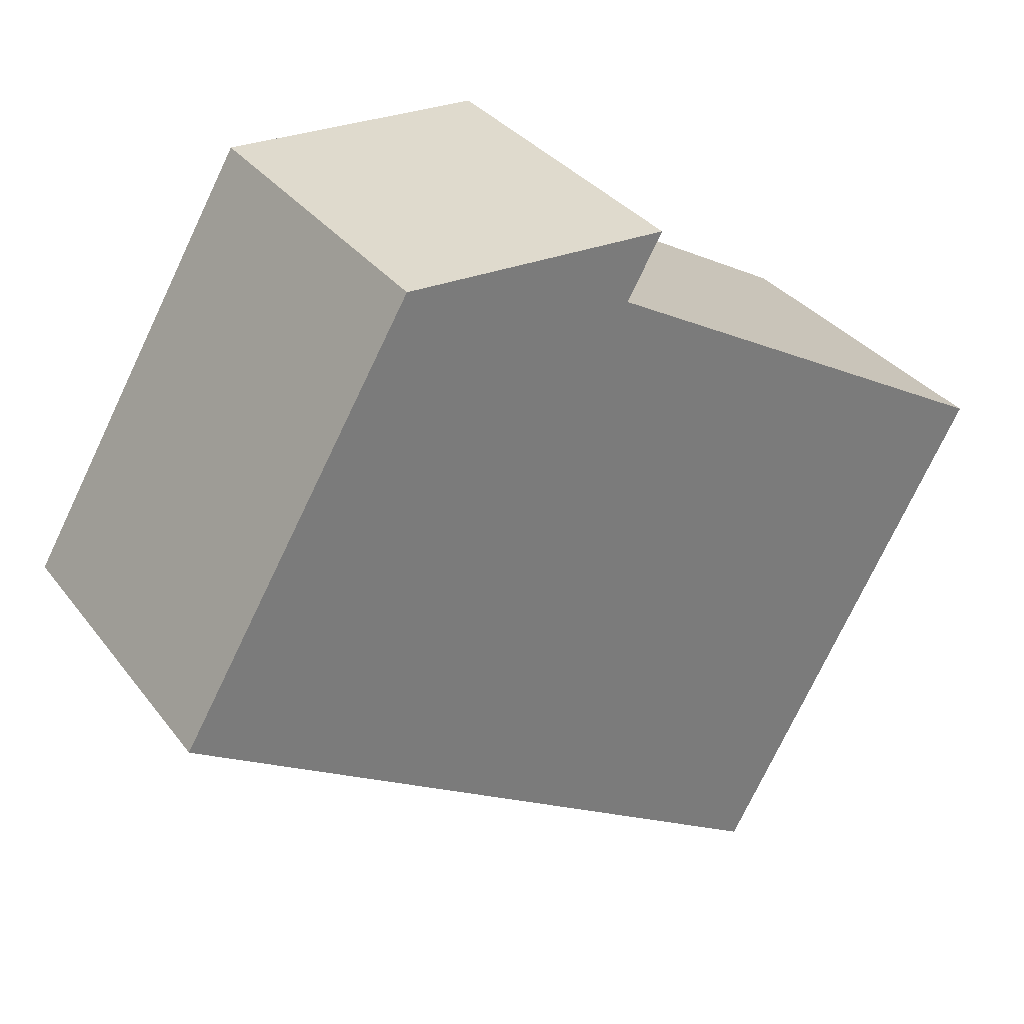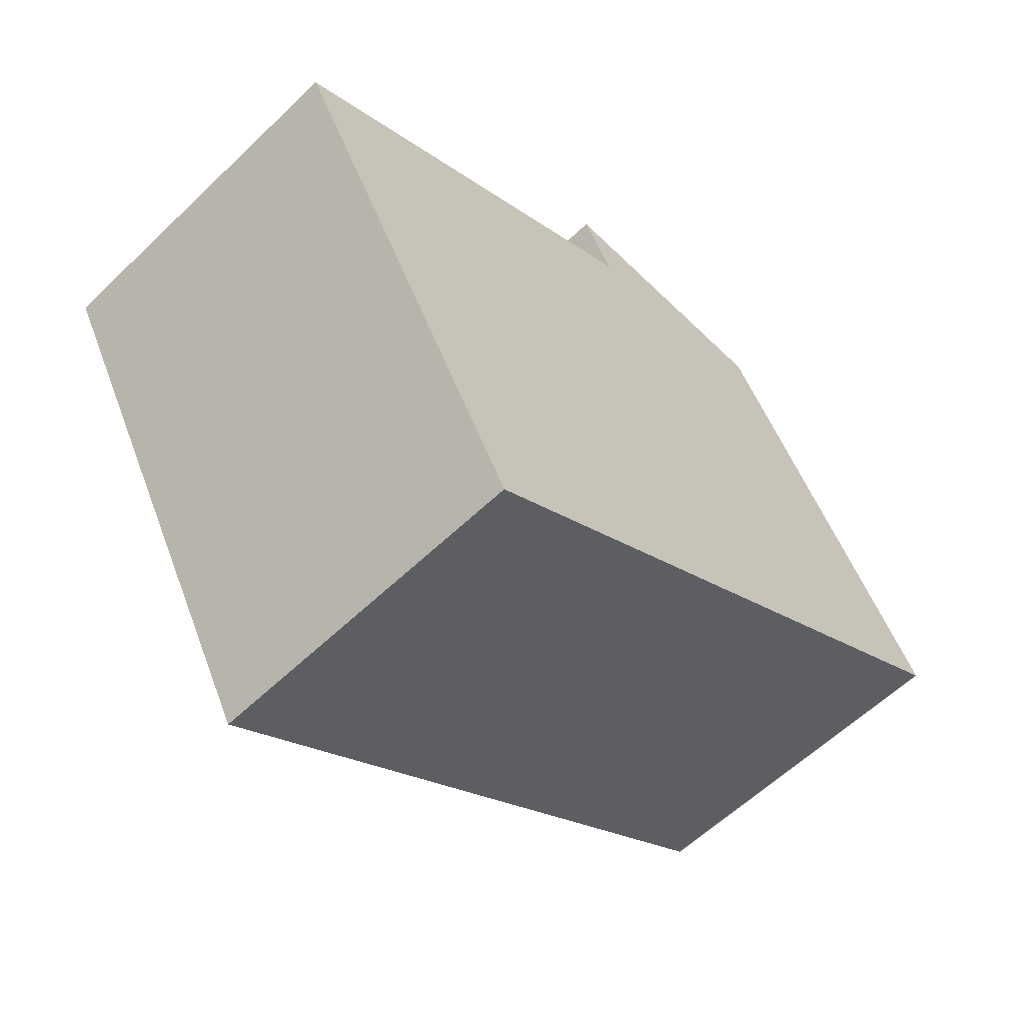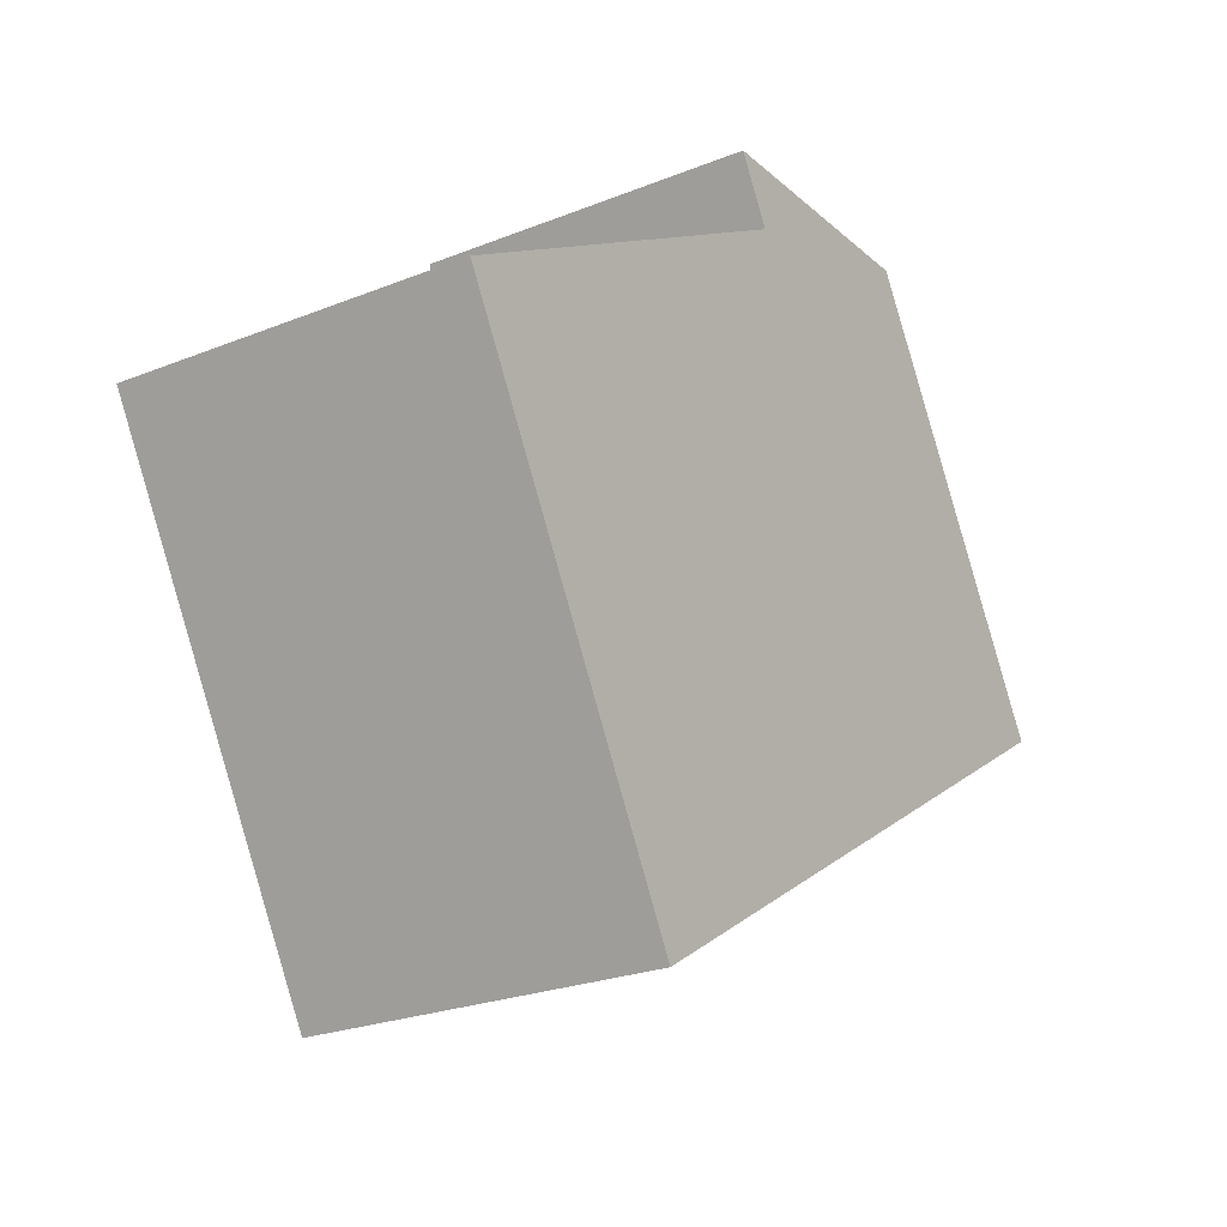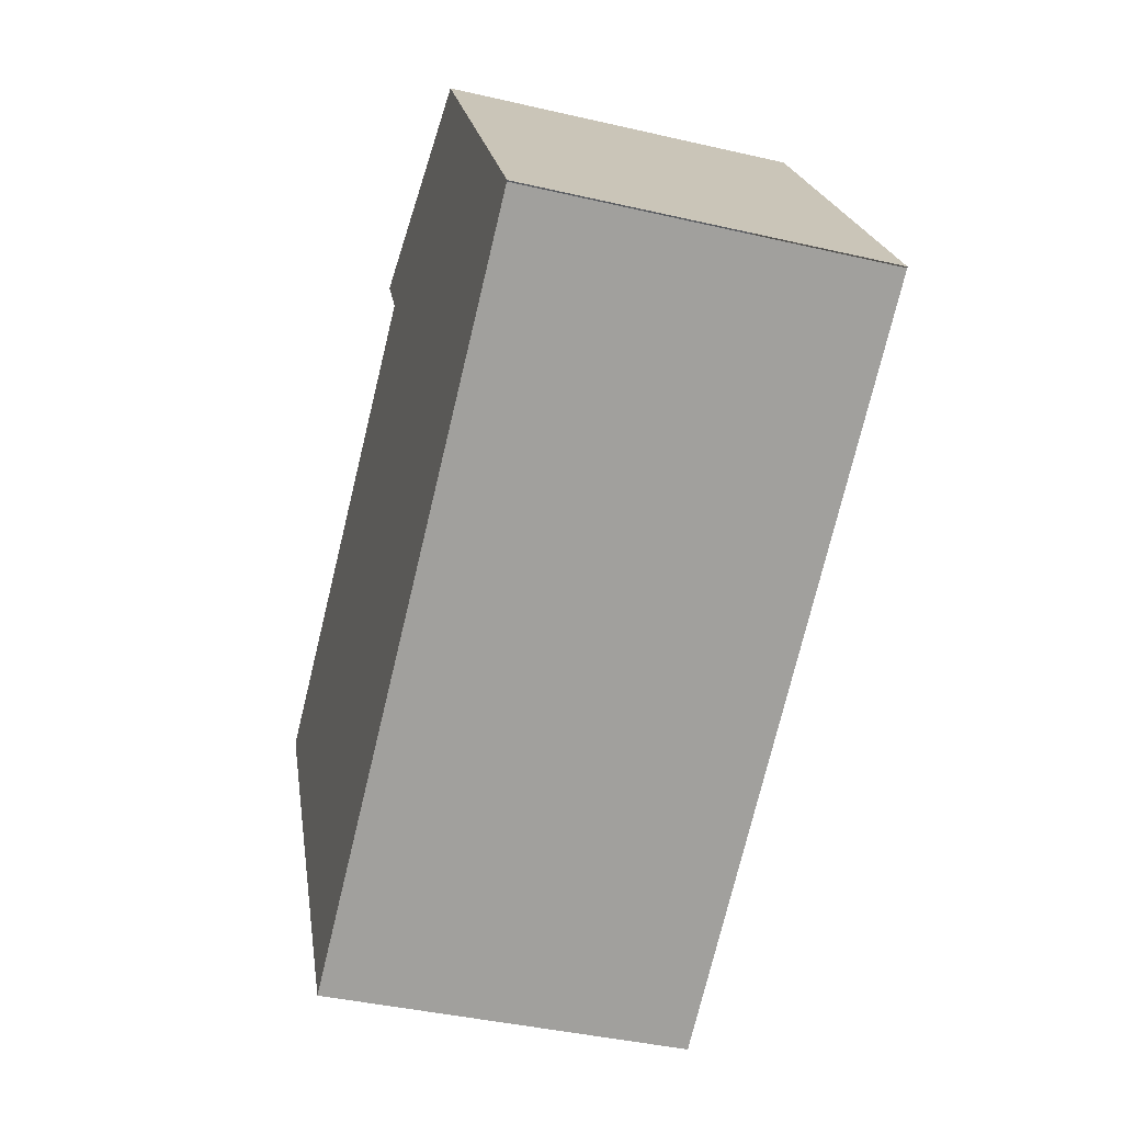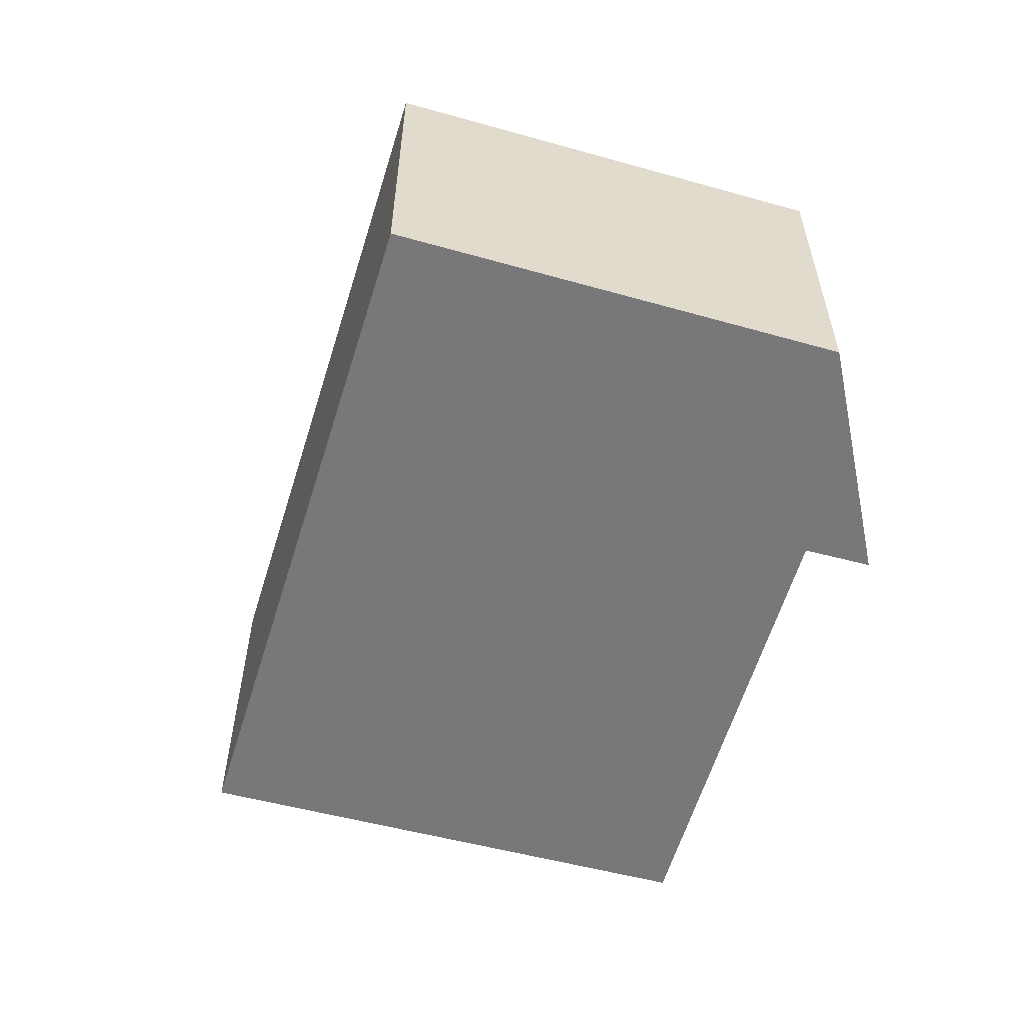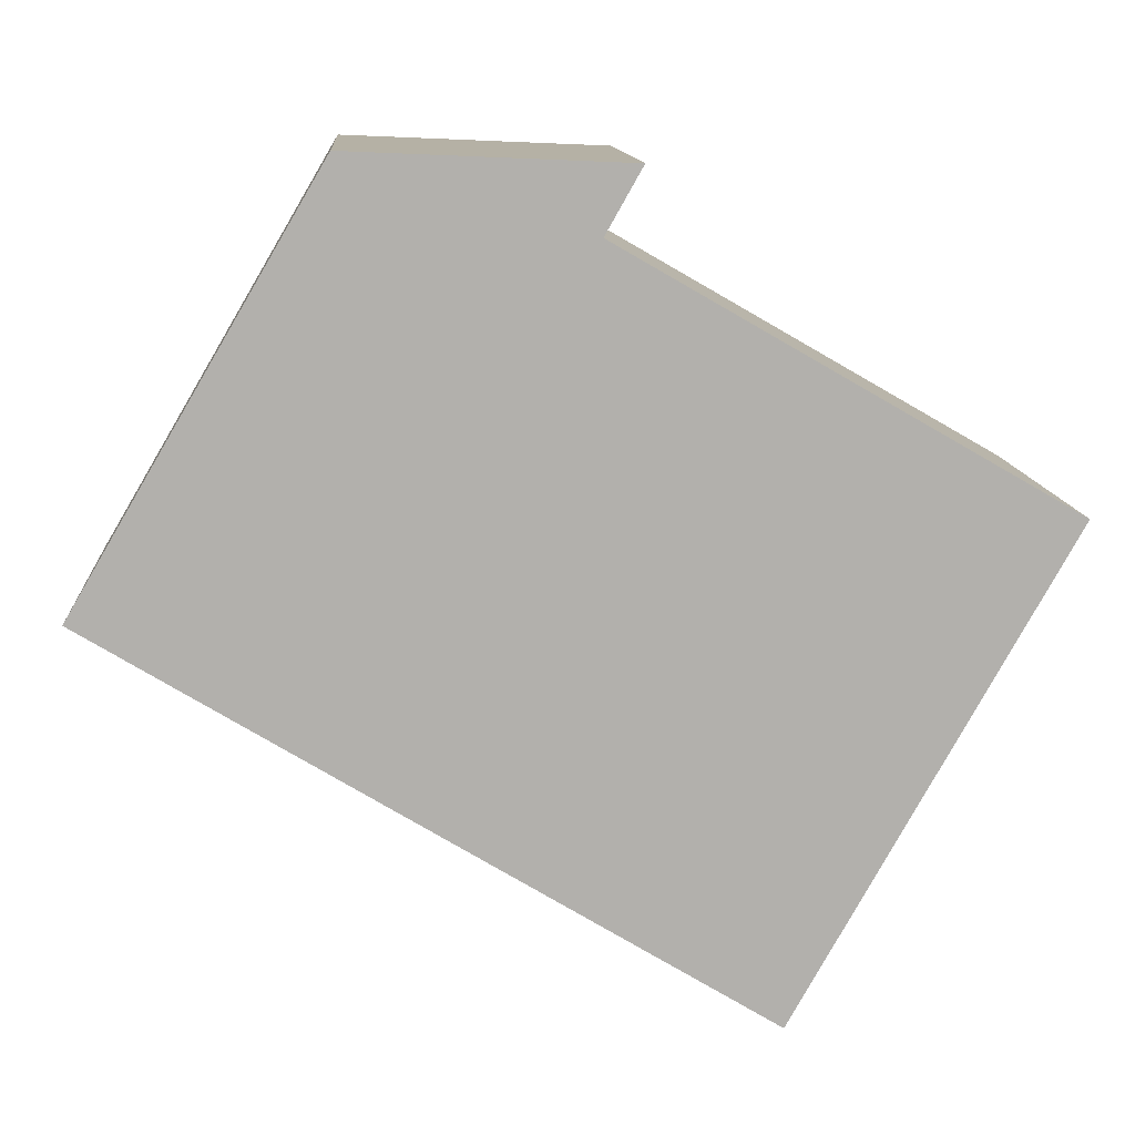
<metadata>
{"format":"obj","ext":"obj","renderer":"f3d","projection":"perspective","resolution":1024,"background":"white","views":[{"elev":33.5,"azim":-31.5,"up":"+Z"},{"elev":-59.7,"azim":134.4,"up":"+Z"},{"elev":-24.3,"azim":123.5,"up":"+Z"},{"elev":-40.9,"azim":-105.8,"up":"+Z"},{"elev":-57.5,"azim":-75.8,"up":"+Y"},{"elev":11.8,"azim":-4.0,"up":"+Z"}]}
</metadata>
<code>
v  4.351 2.985 3.398
v  4.045 2.985 2.857
v  2.059 2.985 3.497
v  0.009 2.985 -0.006
v  0 2.985 1.828e-16
v  5.489 2.985 -3.345
v  7.769 2.985 0.706
v  0 0 0
v  2.059 -2.141e-16 3.497
v  4.351 -2.081e-16 3.398
v  4.045 -1.749e-16 2.857
v  7.769 -4.323e-17 0.706
v  5.489 2.048e-16 -3.345
v  0.009 3.674e-19 -0.006
g defaultobject
f 1 2 3
f 3 4 5
f 4 3 6
f 6 3 7
f 7 3 2
f 8 3 5
f 3 8 9
f 9 1 3
f 1 9 10
f 11 7 2
f 7 11 12
f 10 2 1
f 2 10 11
f 12 6 7
f 6 12 13
f 13 4 6
f 4 13 14
f 9 11 10
f 11 13 12
f 13 11 14
f 14 11 9
f 14 9 8

</code>
